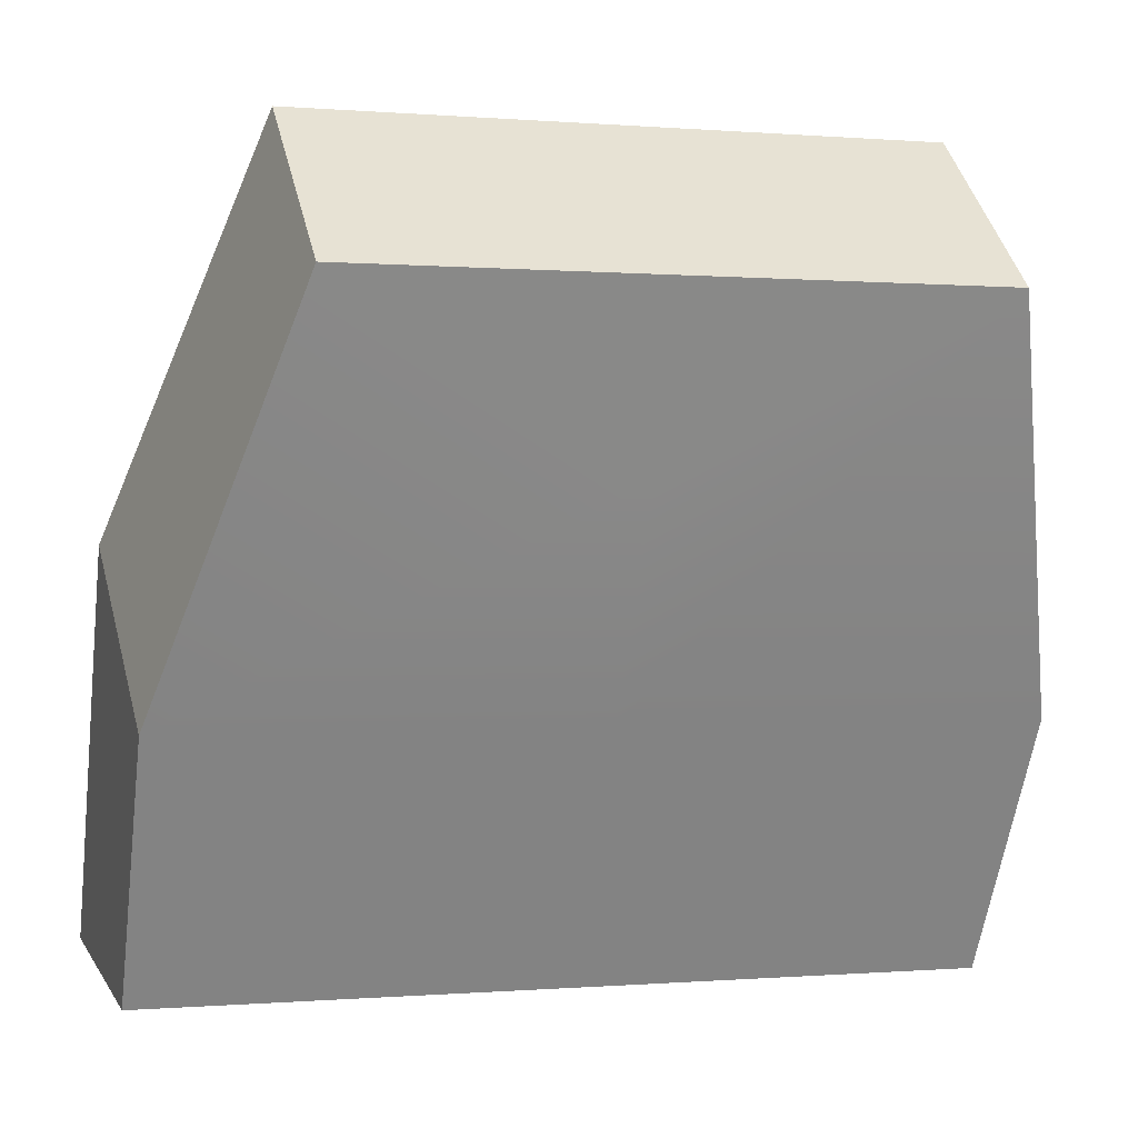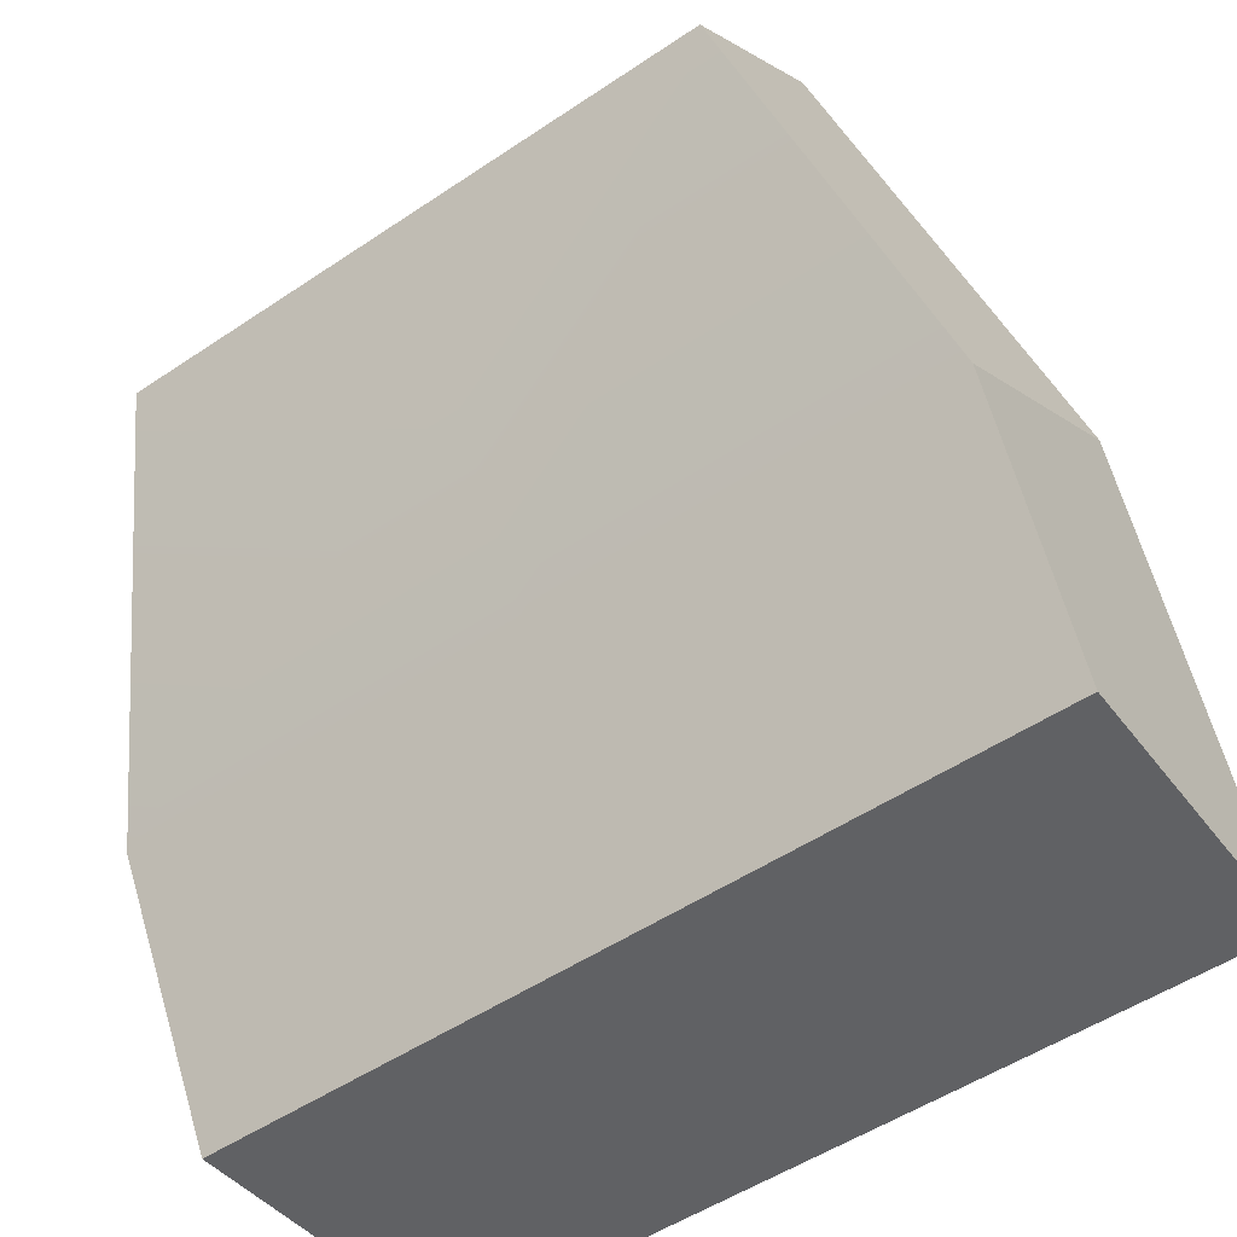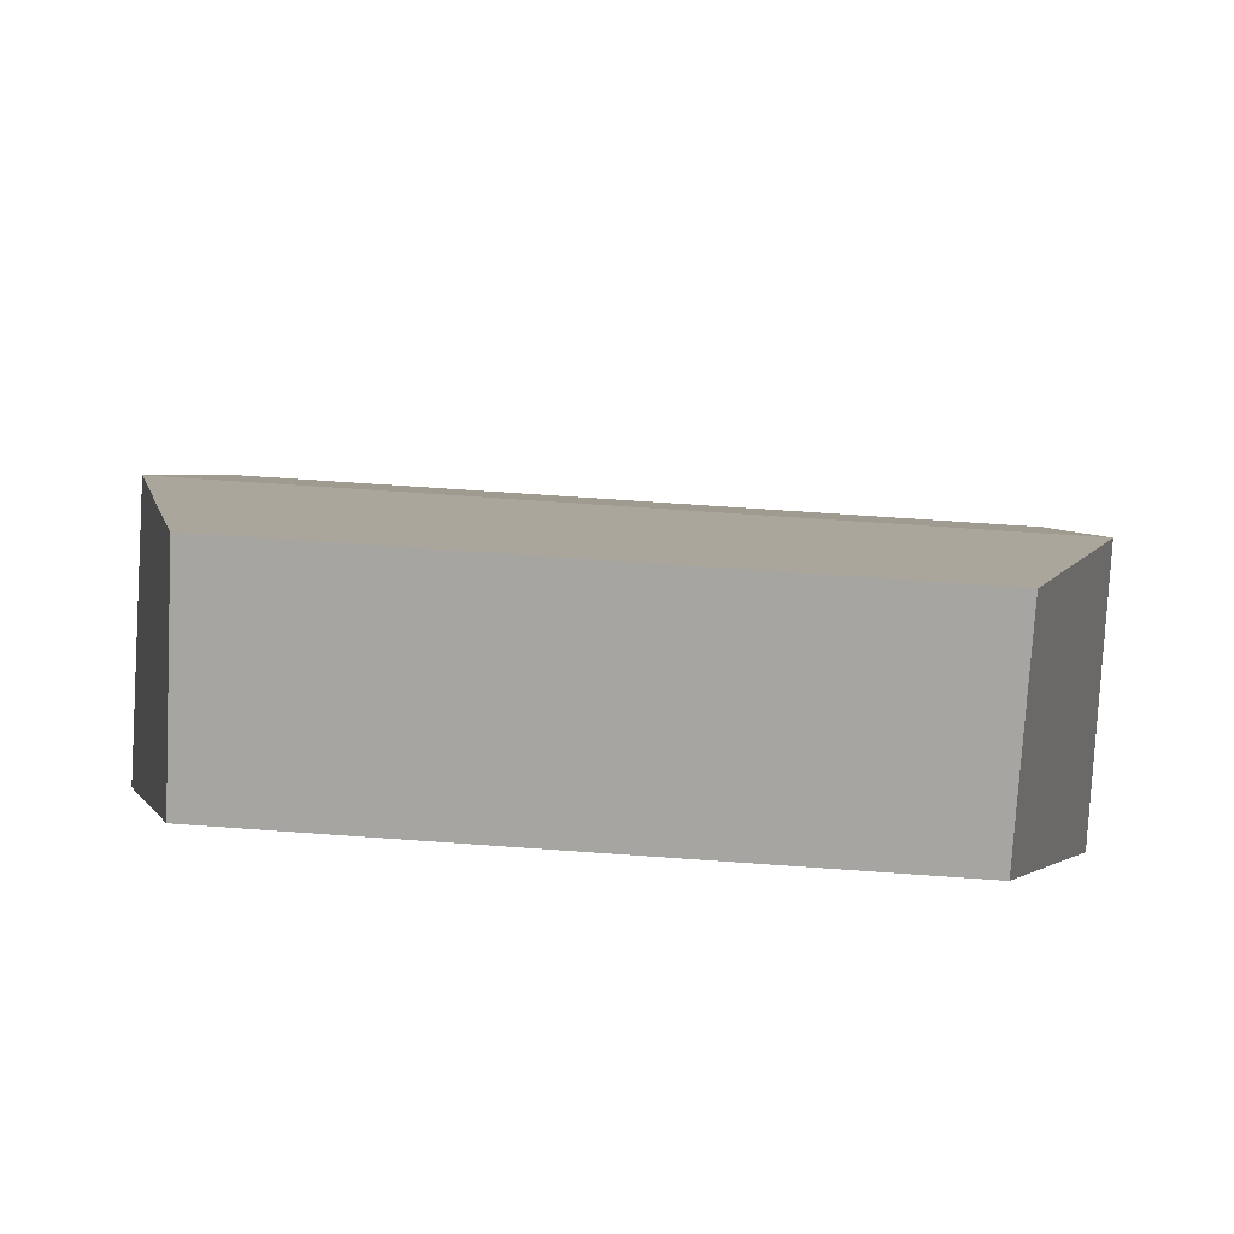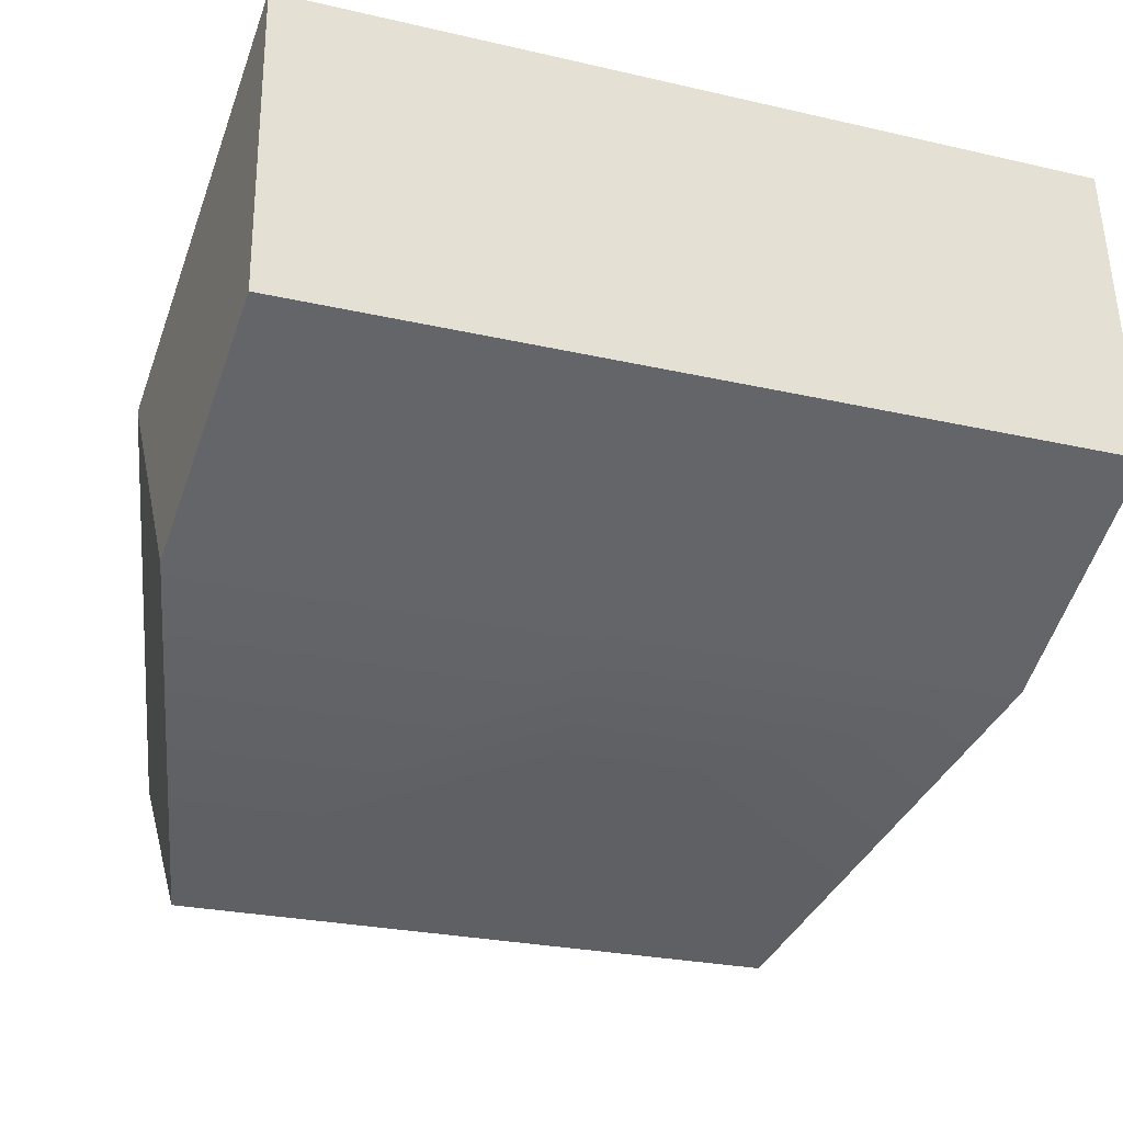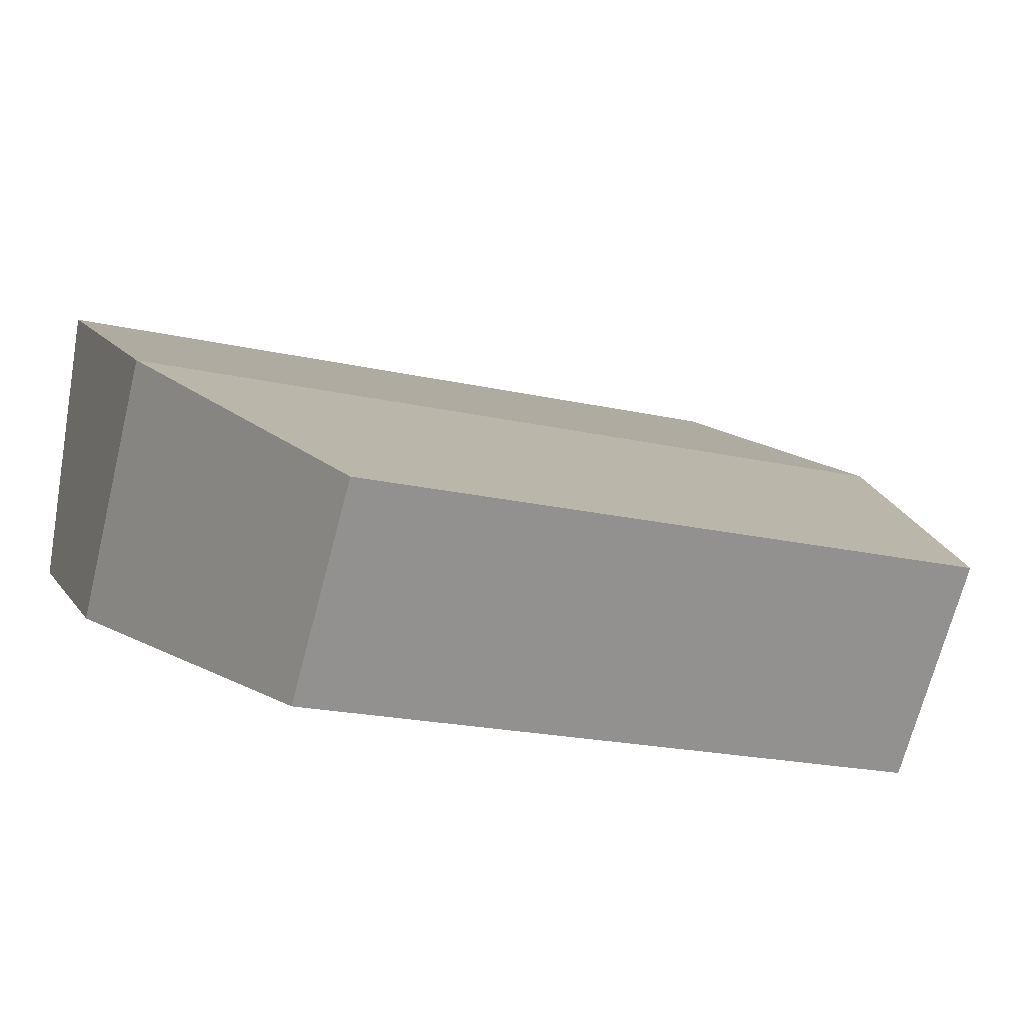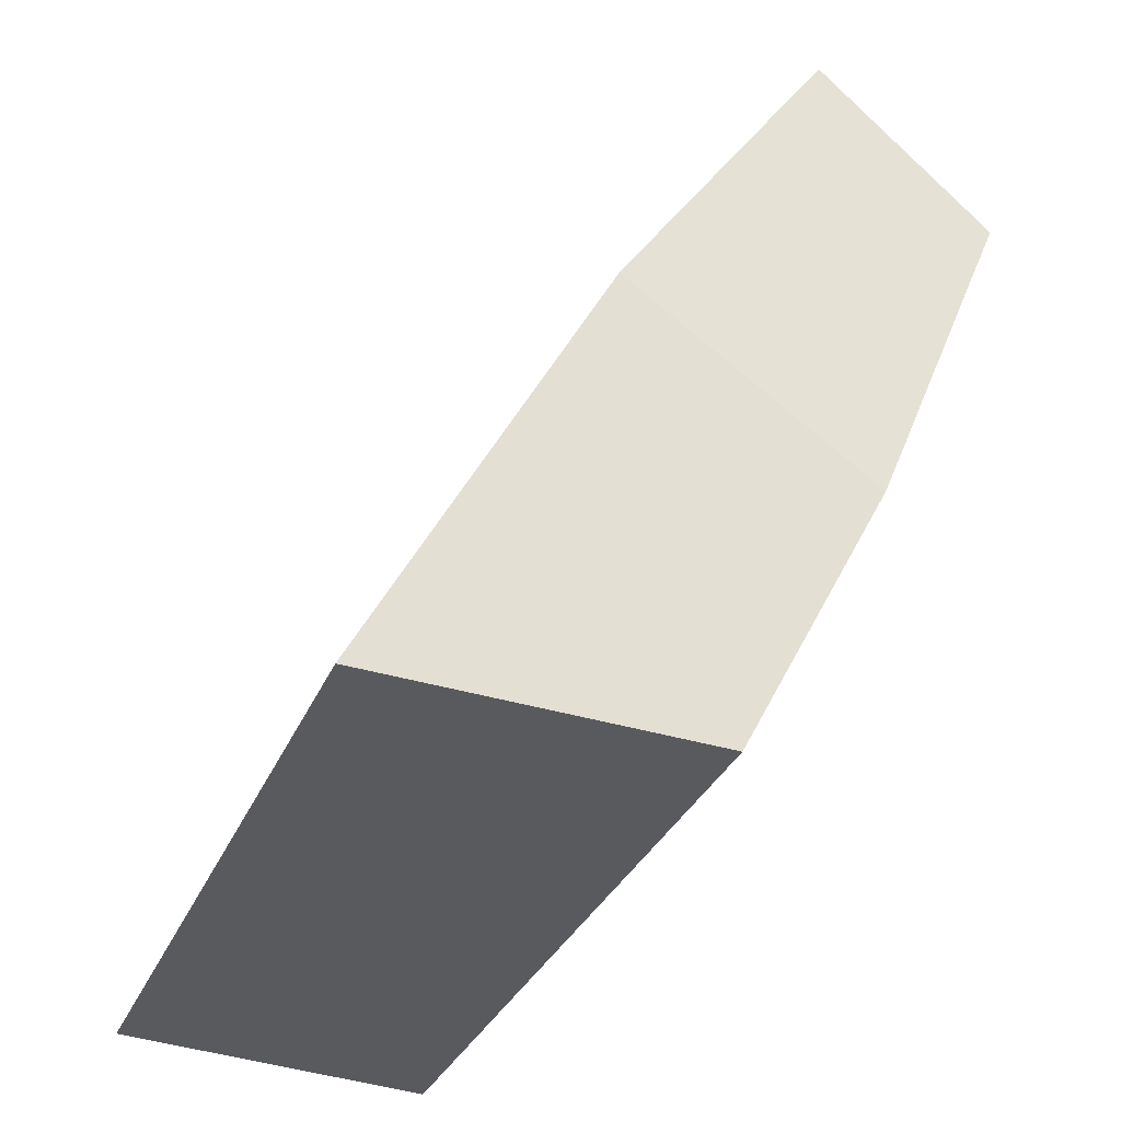
<metadata>
{"format":"obj","ext":"obj","renderer":"f3d","projection":"perspective","resolution":1024,"background":"white","views":[{"elev":-0.1,"azim":-18.2,"up":"+Z"},{"elev":-51.6,"azim":36.1,"up":"+Z"},{"elev":63.7,"azim":4.2,"up":"+Z"},{"elev":-24.8,"azim":159.2,"up":"+Y"},{"elev":-20.6,"azim":-22.5,"up":"+Y"},{"elev":-29.9,"azim":-109.2,"up":"+Z"}]}
</metadata>
<code>
g Bone_jaws
v 0.1451 -0.1319 0.07286
v 0.143 -0.08676 -0.01319
v -0 -0.08676 -0.01319
v -0 -0.1087 0.02861
v -0 -0.1319 0.07286
v 0.1074 -0.195 0.2039
v -0 -0.1672 0.1461
v -0 -0.195 0.2039
v 0.143 -0.08676 -0.01319
v 0.1451 -0.1319 0.07286
v 0.1451 -0.05393 0.1286
v 0.1404 0.02073 -0.004936
v 0.1451 -0.1319 0.07286
v 0.1074 -0.195 0.2039
v 0.1074 -0.138 0.2554
v 0.1451 -0.05393 0.1286
v -0 -0.1031 0.2027
v -0 -0.05393 0.1286
v 0.1451 -0.05393 0.1286
v 0.1074 -0.138 0.2554
v -0 -0.138 0.2554
v -0 0.02073 -0.004936
v 0.1404 0.02073 -0.004936
v 0.1451 -0.05393 0.1286
v -0 -0.0152 0.05932
v -0 -0.05393 0.1286
v 0.1074 -0.138 0.2554
v 0.1074 -0.195 0.2039
v -0 -0.195 0.2039
v -0 -0.138 0.2554
v -0 -0.195 0.2039
v -0 -0.1656 0.2305
v -0 -0.138 0.2554
v -0.1074 -0.138 0.2554
v -0.1074 -0.195 0.2039
v -0 -0.08676 -0.01319
v 0.143 -0.08676 -0.01319
v 0.1404 0.02073 -0.004936
v -0 0.02073 -0.004936
v -0 -0.03369 -0.009113
v -0 -0.1087 0.02861
v -0 -0.08676 -0.01319
v -0.143 -0.08676 -0.01319
v -0.1451 -0.1319 0.07286
v -0 -0.1319 0.07286
v -0 -0.1672 0.1461
v -0.1074 -0.195 0.2039
v -0 -0.195 0.2039
v -0.1451 -0.05393 0.1286
v -0.1451 -0.1319 0.07286
v -0.143 -0.08676 -0.01319
v -0.1404 0.02073 -0.004936
v -0.1074 -0.138 0.2554
v -0.1074 -0.195 0.2039
v -0.1451 -0.1319 0.07286
v -0.1451 -0.05393 0.1286
v -0.1451 -0.05393 0.1286
v -0 -0.05393 0.1286
v -0 -0.1031 0.2027
v -0.1074 -0.138 0.2554
v -0 -0.138 0.2554
v -0.1451 -0.05393 0.1286
v -0.1404 0.02073 -0.004936
v -0 0.02073 -0.004936
v -0 -0.0152 0.05932
v -0 -0.05393 0.1286
v -0.143 -0.08676 -0.01319
v -0 -0.08676 -0.01319
v -0 -0.03369 -0.009113
v -0 0.02073 -0.004936
v -0.1404 0.02073 -0.004936
g Bone_jaws_0
f -69 -70 -71
f -71 -68 -69
f -71 -67 -68
f -67 -71 -66
f -66 -65 -67
f -66 -64 -65
f -61 -62 -63
f -60 -61 -63
f -57 -58 -59
f -56 -57 -59
f -53 -54 -55
f -55 -52 -53
f -55 -51 -52
f -48 -49 -50
f -50 -47 -48
f -47 -46 -48
f -43 -44 -45
f -45 -42 -43
f -39 -40 -41
f -40 -39 -38
f -38 -41 -40
f -38 -37 -41
f -34 -35 -36
f -36 -33 -34
f -36 -32 -33
f -29 -30 -31
f -31 -28 -29
f -31 -27 -28
f -28 -27 -26
f -26 -25 -28
f -26 -24 -25
f -21 -22 -23
f -20 -21 -23
f -17 -18 -19
f -16 -17 -19
f -13 -14 -15
f -15 -12 -13
f -12 -11 -13
f -8 -9 -10
f -10 -7 -8
f -10 -6 -7
f -3 -4 -5
f -5 -2 -3
f -5 -1 -2

</code>
